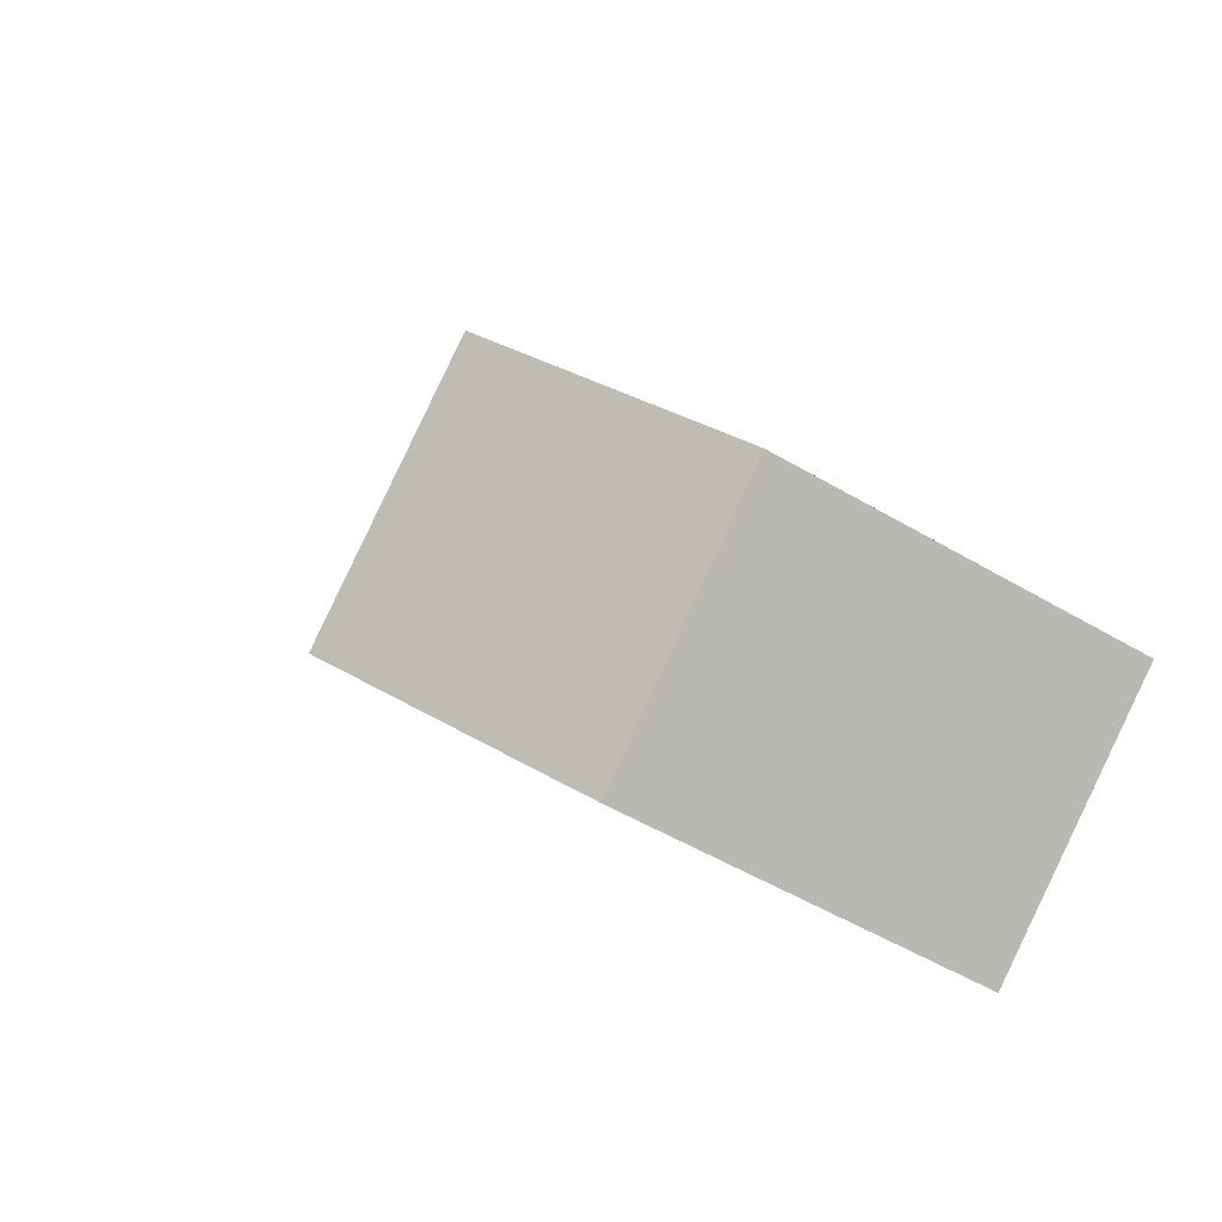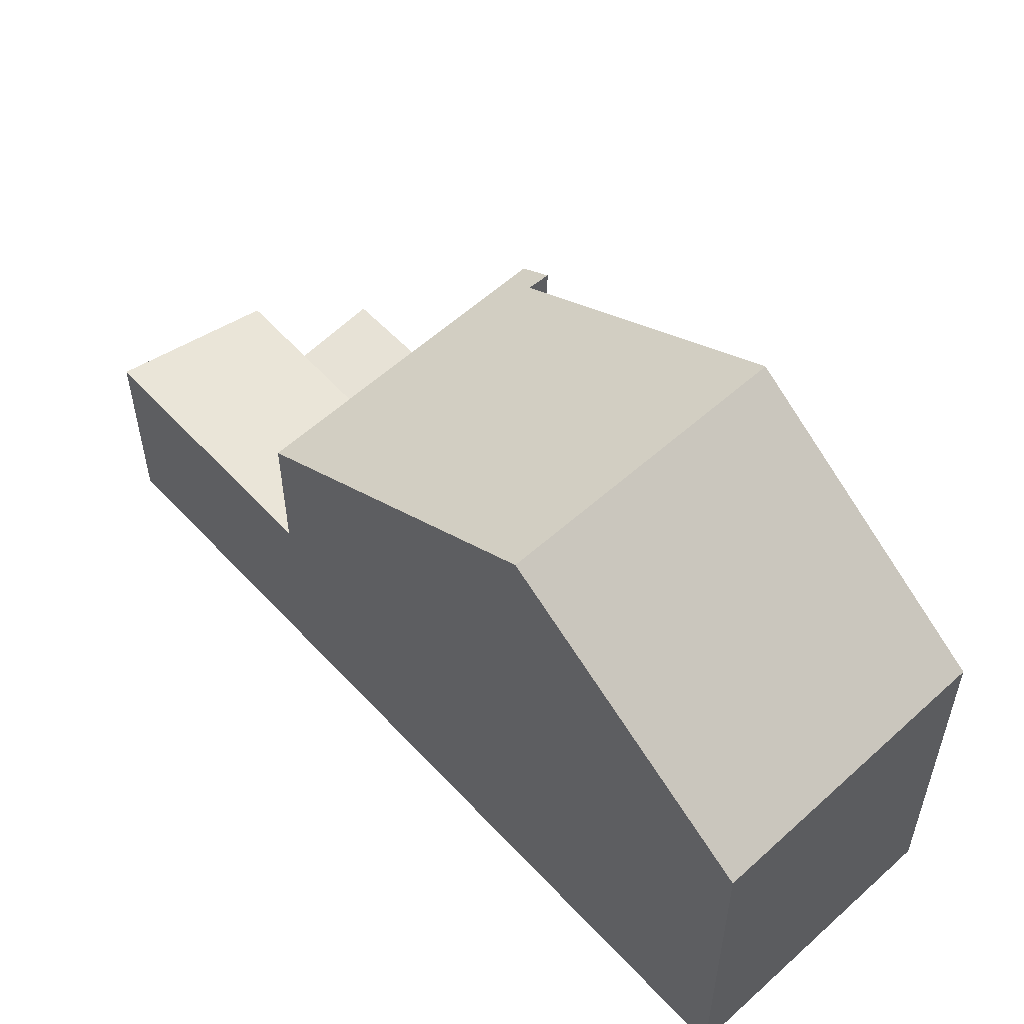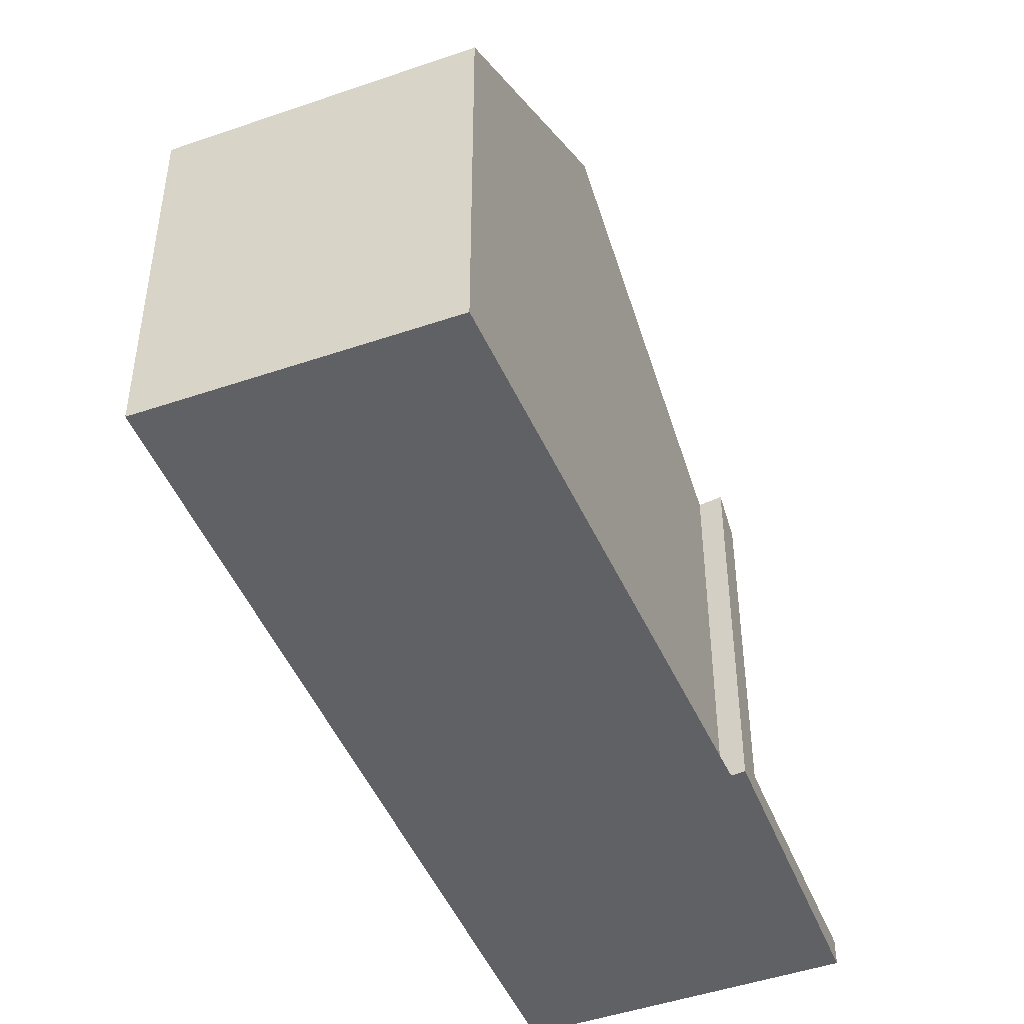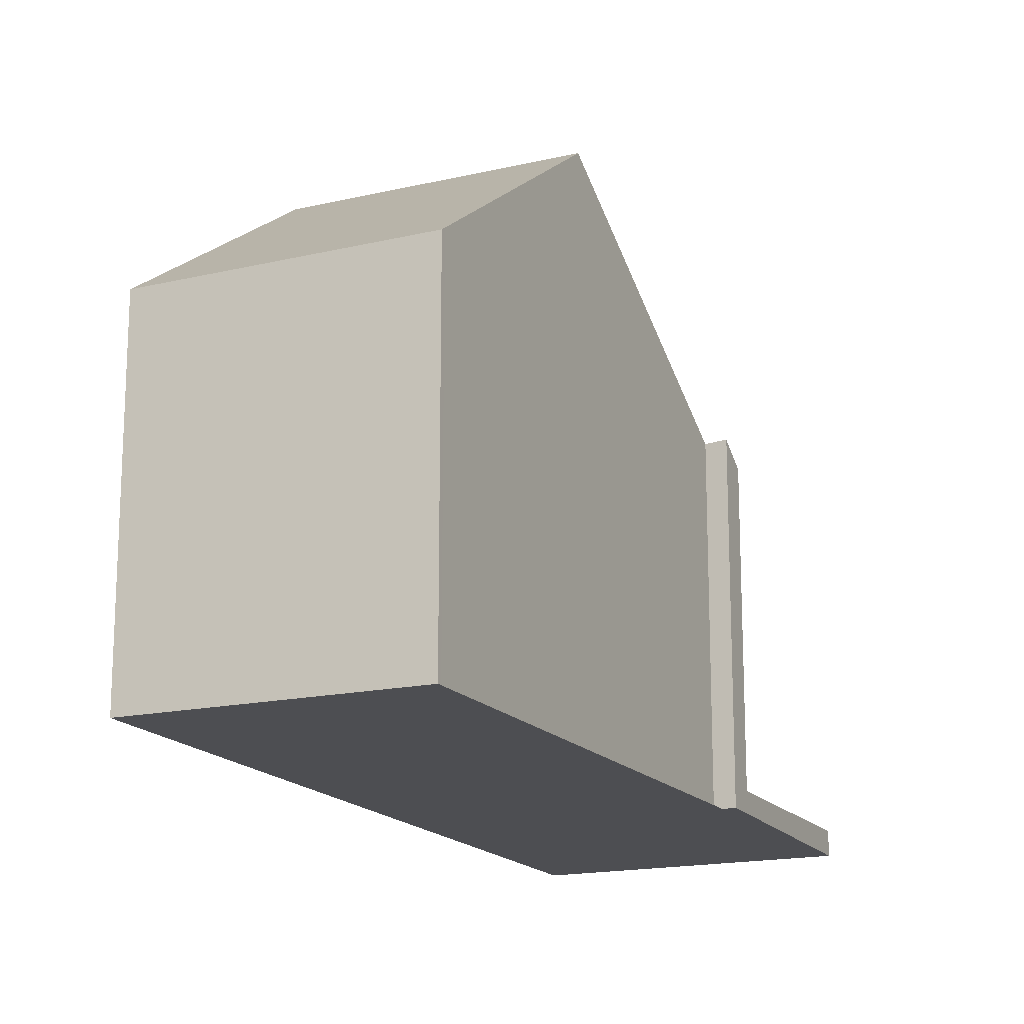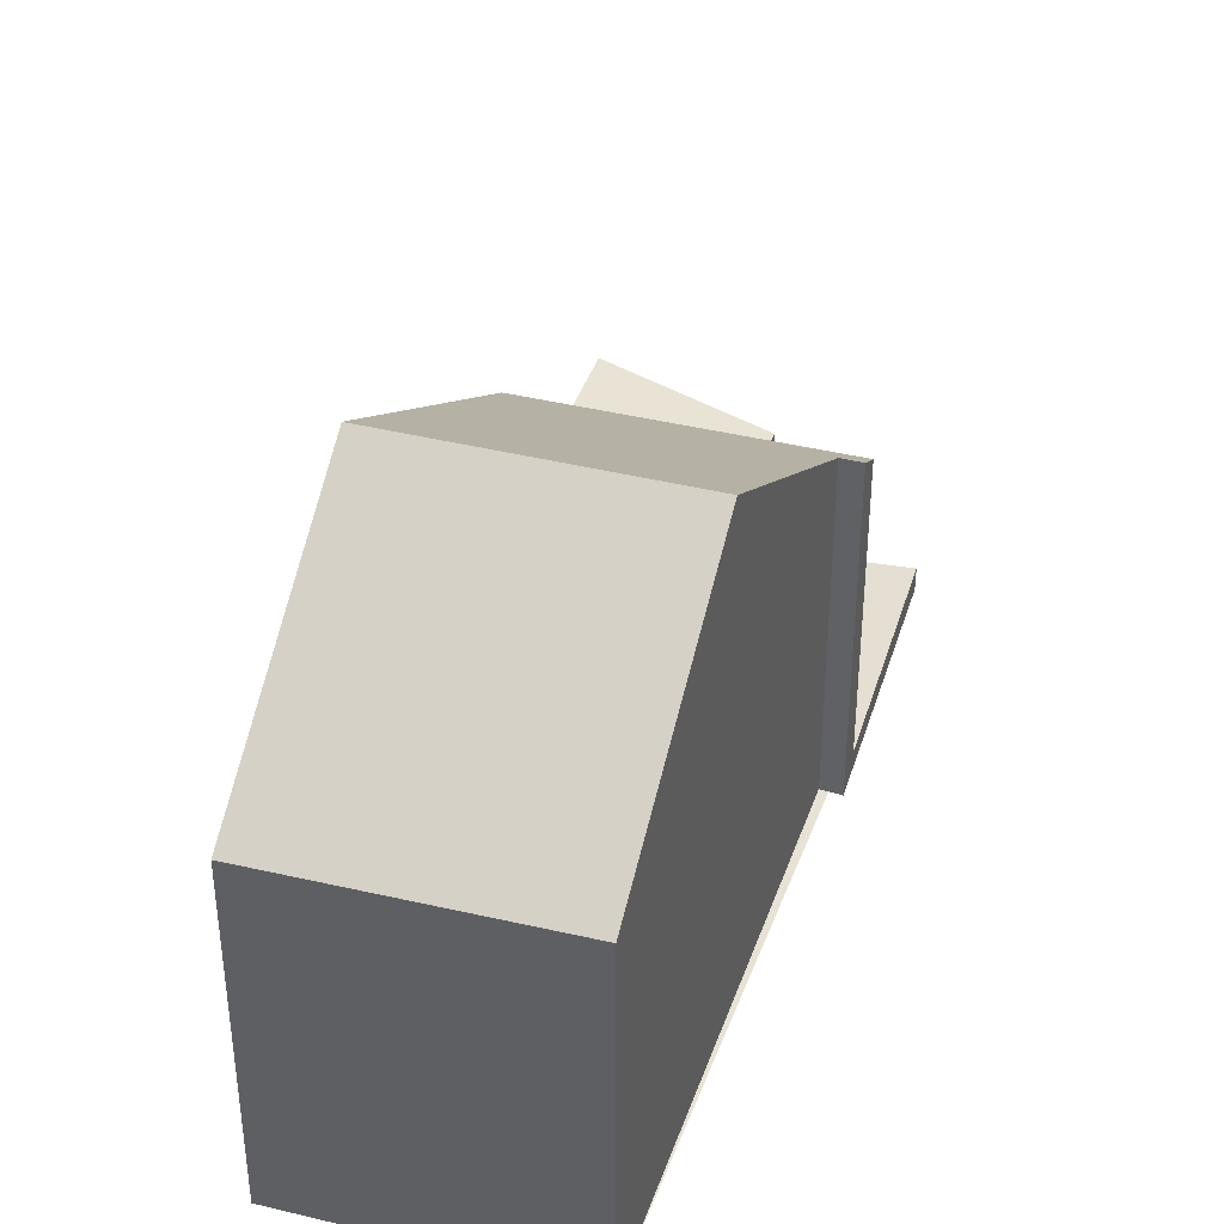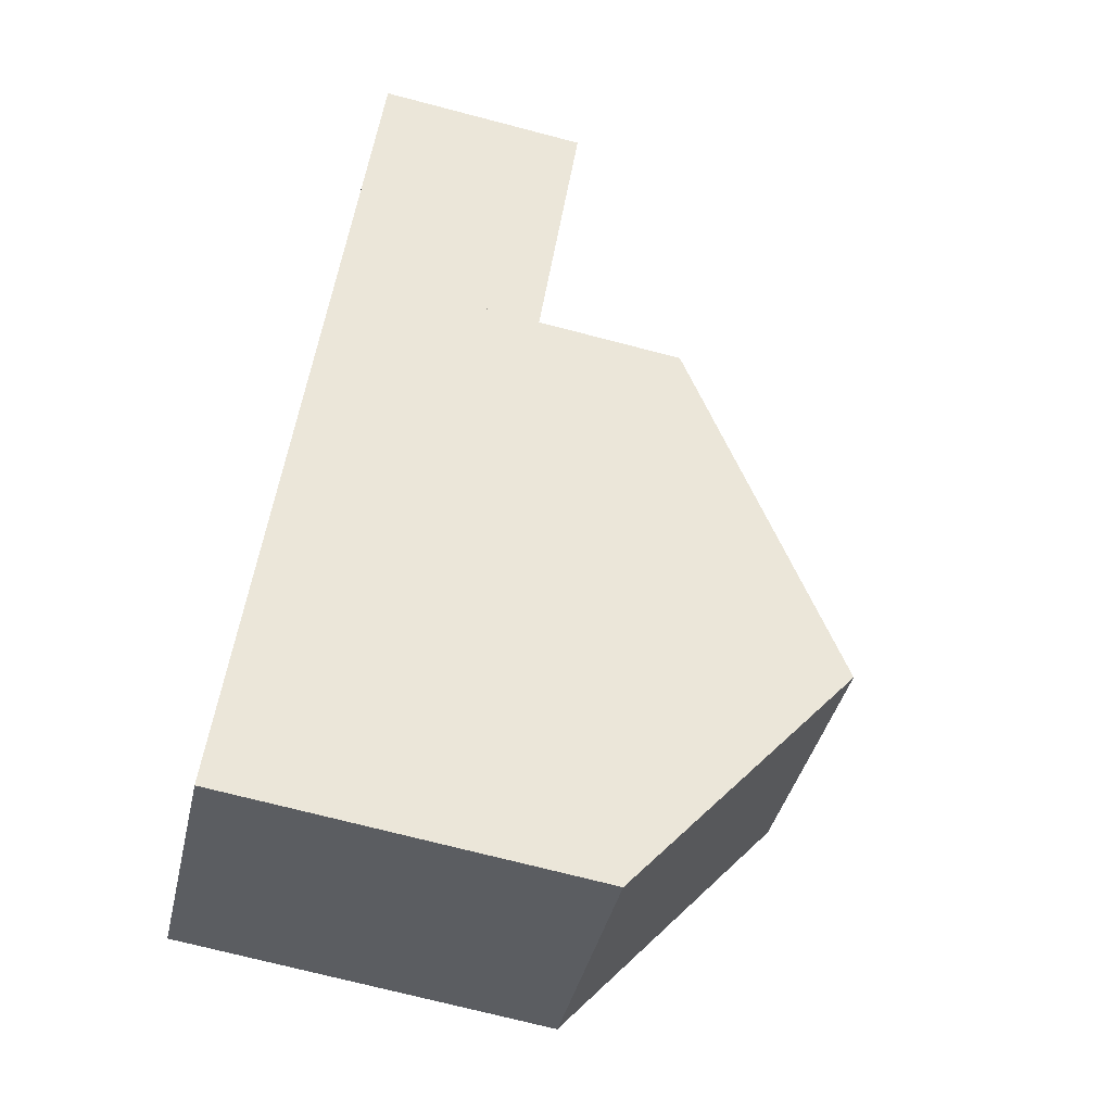
<metadata>
{"format":"obj","ext":"obj","renderer":"f3d","projection":"perspective","resolution":1024,"background":"white","views":[{"elev":-52.8,"azim":57.6,"up":"+Y"},{"elev":57.8,"azim":-7.1,"up":"+Z"},{"elev":-47.8,"azim":57.2,"up":"+Z"},{"elev":-17.2,"azim":60.2,"up":"+Z"},{"elev":40.2,"azim":52.8,"up":"+Z"},{"elev":-72.2,"azim":-104.6,"up":"+Y"}]}
</metadata>
<code>
v -896.1 -1779 5.799
v -896.5 -1780 5.782
v -891.3 -1787 5.892
v -895 -1790 5.833
v -898.9 -1776 0.4127
v -902.9 -1779 3.234
v -893.7 -1784 8.737
v -897.5 -1786 8.716
v -896.4 -1780 5.784
v -894.6 -1784 8.732
v -897.3 -1786 8.717
v -900.3 -1782 5.484
v -900.5 -1782 5.485
v -897.7 -1780 5.474
v -897.5 -1786 8.716
v -893.7 -1784 8.737
v -902.1 -1778 2.932
v -902.6 -1779 3.232
v -900.5 -1782 5.485
v -896.5 -1779 5.47
v -896.5 -1779 0.3468
v -898.1 -1777 0.3905
v -898.9 -1776 0.4123
v -899 -1776 0.3987
v -899 -1776 0.3992
v -898.3 -1777 0.3737
v -900.1 -1777 0.2913
v -900.2 -1777 0.2918
v -899.3 -1778 0.2696
v -899.3 -1776 0.3689
v -899.4 -1776 0.3695
v -898.6 -1777 0.344
v -896.5 -1779 0.3468
v -900.7 -1777 0.2392
v -900.5 -1782 3.21
v -896.5 -1779 1.703
v -900.7 -1777 2.43
v -896.7 -1779 0.3236
v -896.7 -1779 0.3236
v -896.7 -1779 1.793
v -896.7 -1779 5.47
v -892.1 -1788 5.88
v -894.6 -1784 8.732
v -897.7 -1780 0.2258
v -897.7 -1780 0.2258
v -897.7 -1780 2.174
v -897.7 -1780 5.474
v -900.3 -1782 3.14
v -897.3 -1786 8.717
v -900.3 -1782 5.484
v -902.5 -1779 3.162
v -902.7 -1778 3.164
v -894.9 -1790 5.836
v -900.3 -1782 3.14
v -900.5 -1782 3.21
v -896.5 -1779 5.47
v -896.7 -1779 5.47
v -898.4 -1780 0.1635
v -898.4 -1780 2.416
v -897 -1779 5.472
v -894 -1784 8.735
v -891.6 -1787 5.888
v -894 -1784 8.735
v -897 -1779 0.2939
v -897 -1779 0.2939
v -897 -1779 1.909
v -897 -1779 5.472
v -898.4 -1780 0.1635
v -898.4 -1780 0.1635
v -898.4 -1780 2.416
v -895.4 -1785 8.727
v -898.4 -1780 5.477
v -899.9 -1778 0.2136
v -900.7 -1777 0.2386
v -900.7 -1777 0.2392
v -893 -1788 5.866
v -898.4 -1780 2.416
v -898.4 -1780 5.477
v -895.4 -1785 8.727
v -900.7 -1777 2.43
v -899.9 -1778 2.425
v -901.9 -1780 3.156
v -902.1 -1780 3.226
v -899.9 -1778 0.2136
v -899.9 -1778 2.425
v -898.2 -1778 0.3316
v -898.9 -1778 0.2587
v -899.5 -1779 0.2013
v -899.5 -1779 2.423
v -901.7 -1780 3.222
v -901.5 -1780 3.152
v -899.5 -1779 0.2013
v -899.5 -1779 2.423
v -897.7 -1777 0.3796
v -897.9 -1777 0.3613
v -899.3 -1781 2.765
v -896.3 -1785 8.722
v -899.3 -1781 5.48
v -893.9 -1789 5.851
v -899.3 -1781 5.48
v -900.5 -1779 2.772
v -899.3 -1781 2.765
v -900.9 -1779 2.775
v -896.3 -1785 8.722
v -901.7 -1778 2.779
v -900.7 -1777 2.429
v -901.6 -1778 2.779
v -902.7 -1778 3.164
v -902.9 -1779 3.234
v -902.1 -1778 2.955
v -900.7 -1777 0.2386
v -900.7 -1777 2.429
v -899.1 -1781 2.674
v -896 -1785 8.724
v -899.1 -1781 5.479
v -893.4 -1789 5.859
v -899.1 -1781 5.479
v -900.3 -1779 2.699
v -899.1 -1781 2.674
v -900.7 -1779 2.707
v -896 -1785 8.724
v -901.5 -1778 2.725
v -901.5 -1778 2.724
v -893.8 -1787 6.805
v -894.3 -1787 6.798
v -894.7 -1788 6.792
v -895.7 -1788 6.78
v -892.9 -1786 6.816
v -892.4 -1786 6.823
v -892.1 -1786 6.827
v -895.8 -1789 6.777
v -893 -1788 5.928
v -893.5 -1788 5.922
v -894 -1789 5.916
v -894.9 -1790 5.903
v -892.1 -1788 5.94
v -891.7 -1787 5.946
v -891.4 -1787 5.95
v -895.1 -1790 5.901
v -896.4 -1780 5.784
v -896.1 -1779 5.799
v -896.1 -1779 0
v -896.4 -1780 0
v -893.7 -1784 8.737
v -896.5 -1780 5.782
v -896.5 -1780 -8.882e-16
v -893.7 -1784 0
v -891.6 -1787 5.888
v -891.3 -1787 5.892
v -891.3 -1787 0
v -891.6 -1787 8.882e-16
v -895.1 -1790 5.901
v -895 -1790 5.833
v -895 -1790 0
v -895.1 -1790 0
v -898.9 -1776 0.4123
v -898.9 -1776 0.4127
v -898.9 -1776 5.551e-17
v -898.9 -1776 0
v -902.7 -1778 3.164
v -902.9 -1779 3.234
v -902.9 -1779 0
v -902.7 -1778 0
v -900.5 -1782 5.485
v -897.5 -1786 8.716
v -897.5 -1786 0
v -900.5 -1782 8.882e-16
v -896.5 -1780 5.782
v -896.4 -1780 5.784
v -896.4 -1780 0
v -896.5 -1780 -8.882e-16
v -892.1 -1786 6.827
v -893.7 -1784 8.737
v -893.7 -1784 0
v -892.1 -1786 8.882e-16
v -901.7 -1778 2.779
v -902.1 -1778 2.932
v -902.1 -1778 4.441e-16
v -901.7 -1778 4.441e-16
v -902.9 -1779 3.234
v -902.6 -1779 3.232
v -902.6 -1779 0
v -902.9 -1779 0
v -897.7 -1777 0.3796
v -898.1 -1777 0.3905
v -898.1 -1777 0
v -897.7 -1777 0
v -898.1 -1777 0.3905
v -898.9 -1776 0.4123
v -898.9 -1776 0
v -898.1 -1777 0
v -898.9 -1776 0.4127
v -899 -1776 0.3992
v -899 -1776 0
v -898.9 -1776 5.551e-17
v -899.4 -1776 0.3695
v -900.2 -1777 0.2918
v -900.2 -1777 -5.551e-17
v -899.4 -1776 0
v -899 -1776 0.3992
v -899.4 -1776 0.3695
v -899.4 -1776 0
v -899 -1776 0
v -893 -1788 5.866
v -892.1 -1788 5.88
v -892.1 -1788 8.882e-16
v -893 -1788 -8.882e-16
v -902.1 -1778 2.932
v -902.7 -1778 3.164
v -902.7 -1778 0
v -902.1 -1778 4.441e-16
v -895 -1790 5.833
v -894.9 -1790 5.836
v -894.9 -1790 0
v -895 -1790 0
v -901.7 -1780 3.222
v -900.5 -1782 3.21
v -900.5 -1782 0
v -901.7 -1780 0
v -896.1 -1779 5.799
v -896.5 -1779 5.47
v -896.5 -1779 0
v -896.1 -1779 0
v -892.1 -1788 5.88
v -891.6 -1787 5.888
v -891.6 -1787 8.882e-16
v -892.1 -1788 8.882e-16
v -900.2 -1777 0.2918
v -900.7 -1777 0.2392
v -900.7 -1777 0
v -900.2 -1777 -5.551e-17
v -893.4 -1789 5.859
v -893 -1788 5.866
v -893 -1788 -8.882e-16
v -893.4 -1789 0
v -902.6 -1779 3.232
v -902.1 -1780 3.226
v -902.1 -1780 0
v -902.6 -1779 0
v -902.1 -1780 3.226
v -901.7 -1780 3.222
v -901.7 -1780 0
v -902.1 -1780 0
v -896.5 -1779 0.3468
v -897.7 -1777 0.3796
v -897.7 -1777 0
v -896.5 -1779 5.551e-17
v -894.9 -1790 5.836
v -893.9 -1789 5.851
v -893.9 -1789 -8.882e-16
v -894.9 -1790 0
v -901.5 -1778 2.725
v -901.7 -1778 2.779
v -901.7 -1778 4.441e-16
v -901.5 -1778 4.441e-16
v -902.9 -1779 3.234
v -902.9 -1779 3.234
v -902.9 -1779 0
v -902.9 -1779 0
v -893.9 -1789 5.851
v -893.4 -1789 5.859
v -893.4 -1789 0
v -893.9 -1789 -8.882e-16
v -900.7 -1777 2.43
v -901.5 -1778 2.725
v -901.5 -1778 4.441e-16
v -900.7 -1777 0
v -891.4 -1787 5.95
v -892.1 -1786 6.827
v -892.1 -1786 8.882e-16
v -891.4 -1787 0
v -897.5 -1786 8.716
v -895.8 -1789 6.777
v -895.8 -1789 0
v -897.5 -1786 0
v -891.3 -1787 5.892
v -891.4 -1787 5.95
v -891.4 -1787 0
v -891.3 -1787 0
v -895.8 -1789 6.777
v -895.1 -1790 5.901
v -895.1 -1790 0
v -895.8 -1789 0
v -902.9 -1779 0
v -898.9 -1776 0
v -896.1 -1779 0
v -896.5 -1780 0
v -891.3 -1787 0
v -895 -1790 0
f 129 63 16 130
f 108 52 17 110
f 40 36 33 39
f 12 11 8 13
f 104 11 12 100
f 110 17 105 107
f 95 26 22 94
f 24 23 22 26
f 25 5 23 24
f 31 25 24 30
f 30 24 26 32
f 30 27 28 31
f 32 29 27 30
f 41 20 36 40
f 111 34 37 112
f 66 40 39 65
f 86 32 26 95
f 67 41 40 66
f 131 15 49 127
f 48 35 19 50
f 70 46 45 69
f 88 73 29 87
f 72 47 46 70
f 109 6 52 108
f 83 18 51 82
f 75 28 27 74
f 74 27 29 73
f 124 71 43 128
f 56 1 9 57
f 61 10 14 60
f 60 57 9 2 7 61
f 128 43 63 129
f 65 45 46 66
f 87 29 32 86
f 66 46 47 67
f 115 72 70 113
f 125 114 71 124
f 78 14 10 79
f 91 54 55 90
f 102 54 91 101
f 93 59 58 92
f 86 64 44 87
f 90 83 82 91
f 101 91 82 103
f 92 84 85 93
f 87 44 68 88
f 94 21 38 95
f 95 38 64 86
f 96 48 50 98
f 127 49 97 126
f 119 102 101 118
f 118 101 103 120
f 121 104 100 117
f 123 107 105 122
f 120 103 107 123
f 108 51 18 109
f 110 51 108
f 107 103 82 51 110
f 112 85 84 111
f 113 96 98 115
f 126 97 114 125
f 118 89 77 119
f 120 81 89 118
f 117 78 79 121
f 122 80 106 123
f 123 106 81 120
f 133 125 124 132
f 134 126 125 133
f 135 127 126 134
f 132 124 128 136
f 136 128 129 137
f 137 129 130 138
f 139 131 127 135
f 132 76 116 133
f 133 116 99 134
f 134 99 53 135
f 136 42 76 132
f 137 62 42 136
f 138 3 62 137
f 135 53 4 139
f 141 142 143 140
f 145 146 147 144
f 149 150 151 148
f 153 154 155 152
f 157 158 159 156
f 161 162 163 160
f 165 166 167 164
f 169 170 171 168
f 173 174 175 172
f 177 178 179 176
f 181 182 183 180
f 185 186 187 184
f 189 190 191 188
f 193 194 195 192
f 197 198 199 196
f 201 202 203 200
f 205 206 207 204
f 209 210 211 208
f 213 214 215 212
f 217 218 219 216
f 221 222 223 220
f 225 226 227 224
f 229 230 231 228
f 233 234 235 232
f 237 238 239 236
f 241 242 243 240
f 245 246 247 244
f 249 250 251 248
f 253 254 255 252
f 257 258 259 256
f 261 262 263 260
f 265 266 267 264
f 269 270 271 268
f 273 274 275 272
f 277 278 279 276
f 281 282 283 280
f 285 286 287 288 289 284

</code>
